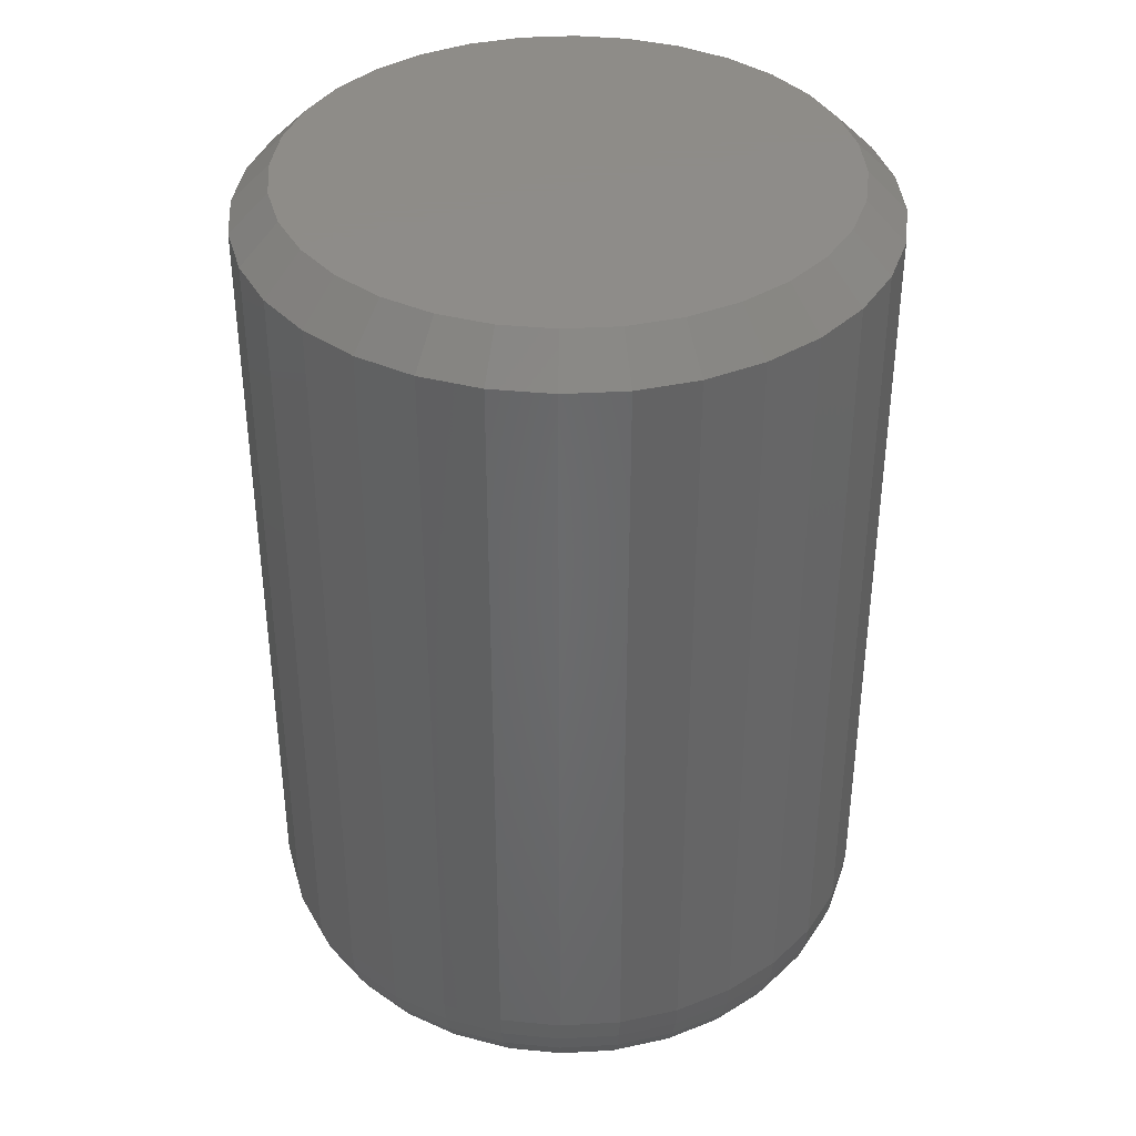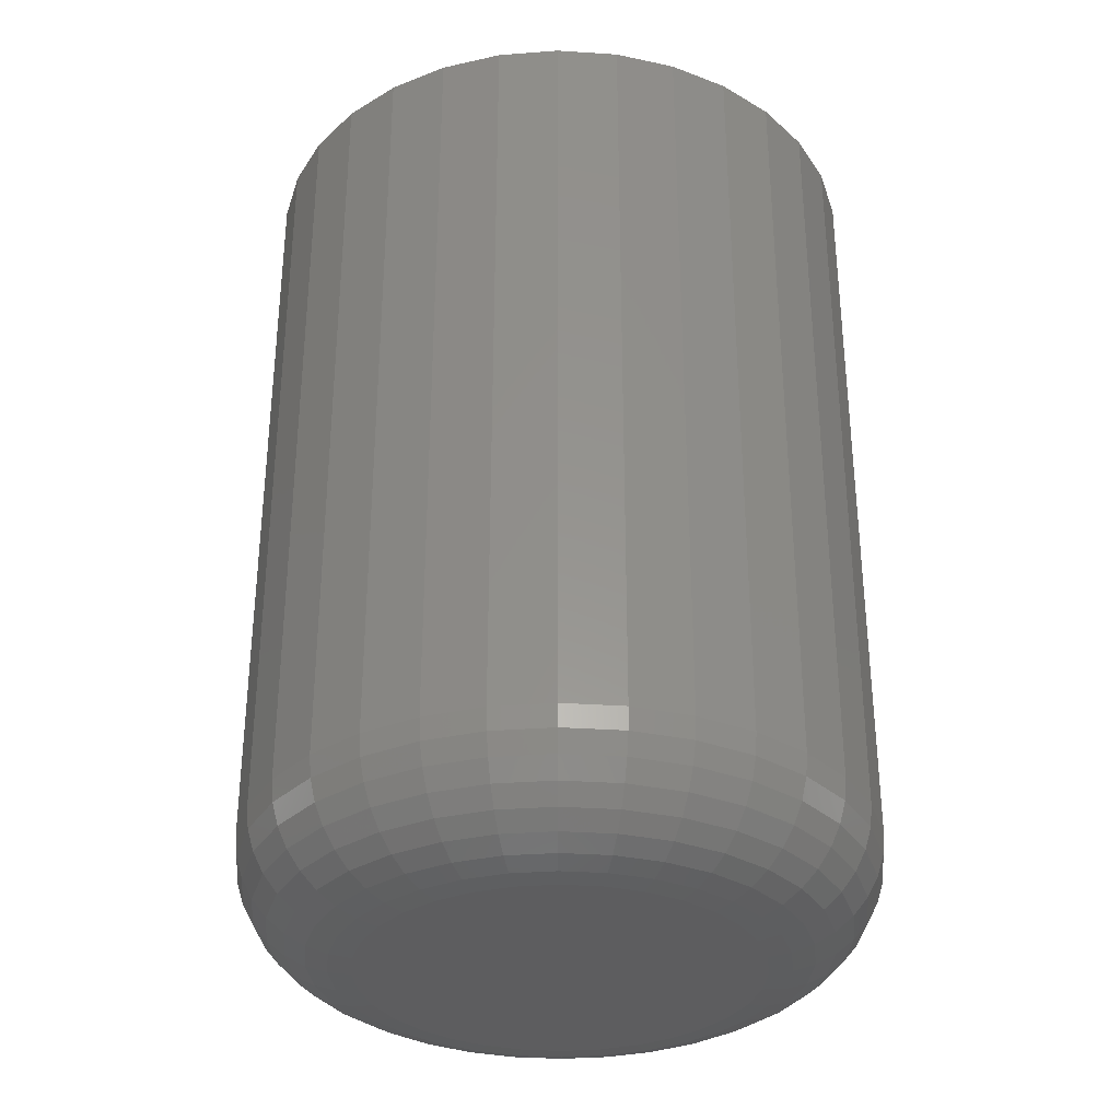
<metadata>
{"format":"stl","ext":"stl","renderer":"f3d","projection":"perspective","resolution":1024,"background":"white","views":[{"elev":38.0,"azim":46.5,"up":"+Z"},{"elev":-32.9,"azim":-134.6,"up":"+Z"}]}
</metadata>
<code>
# stl→obj: 352 verts, 700 faces
v 0.07105 -7.156e-17 0.02344
v 0.07105 -7.156e-17 0.1797
v 0.06984 -0.01232 0.02344
v 0.06984 -0.01232 0.1797
v 0.06625 -0.02417 0.02344
v 0.06625 -0.02417 0.1797
v 0.06041 -0.03509 0.02344
v 0.06041 -0.03509 0.1797
v 0.05255 -0.04466 0.02344
v 0.05255 -0.04466 0.1797
v 0.04298 -0.05251 0.02344
v 0.04298 -0.05251 0.1797
v 0.03206 -0.05835 0.02344
v 0.03206 -0.05835 0.1797
v 0.02022 -0.06194 0.02344
v 0.02022 -0.06194 0.1797
v 0.007895 -0.06316 0.02344
v 0.007895 -0.06316 0.1797
v -0.004427 -0.06194 0.02344
v -0.004427 -0.06194 0.1797
v -0.01627 -0.05835 0.02344
v -0.01627 -0.05835 0.1797
v -0.02719 -0.05251 0.02344
v -0.02719 -0.05251 0.1797
v -0.03676 -0.04466 0.02344
v -0.03676 -0.04466 0.1797
v -0.04462 -0.03509 0.02344
v -0.04462 -0.03509 0.1797
v -0.05046 -0.02417 0.02344
v -0.05046 -0.02417 0.1797
v -0.05405 -0.01232 0.02344
v -0.05405 -0.01232 0.1797
v -0.05526 7.734e-18 0.02344
v -0.05526 7.734e-18 0.1797
v -0.05405 0.01232 0.02344
v -0.05405 0.01232 0.1797
v -0.05046 0.02417 0.02344
v -0.05046 0.02417 0.1797
v -0.04462 0.03509 0.02344
v -0.04462 0.03509 0.1797
v -0.03676 0.04466 0.02344
v -0.03676 0.04466 0.1797
v -0.02719 0.05251 0.02344
v -0.02719 0.05251 0.1797
v -0.01627 0.05835 0.02344
v -0.01627 0.05835 0.1797
v -0.004427 0.06194 0.02344
v -0.004427 0.06194 0.1797
v 0.007895 0.06316 0.02344
v 0.007895 0.06316 0.1797
v 0.02022 0.06194 0.02344
v 0.02022 0.06194 0.1797
v 0.03206 0.05835 0.02344
v 0.03206 0.05835 0.1797
v 0.04298 0.05251 0.02344
v 0.04298 0.05251 0.1797
v 0.05255 0.04466 0.02344
v 0.05255 0.04466 0.1797
v 0.06041 0.03509 0.02344
v 0.06041 0.03509 0.1797
v 0.06625 0.02417 0.02344
v 0.06625 0.02417 0.1797
v 0.06984 0.01232 0.02344
v 0.06984 0.01232 0.1797
v -0.002903 0.05428 0.1875
v 0.01869 0.05428 0.1875
v 0.007895 0.05535 0.1875
v -0.01329 0.05113 0.1875
v 0.02907 0.05113 0.1875
v -0.02285 0.04602 0.1875
v 0.03864 0.04602 0.1875
v -0.03124 0.03914 0.1875
v 0.04703 0.03914 0.1875
v -0.03812 0.03075 0.1875
v 0.05391 0.03075 0.1875
v -0.04324 0.02118 0.1875
v 0.05903 0.02118 0.1875
v 0.05903 -0.02118 0.1875
v -0.03812 -0.03075 0.1875
v 0.05391 -0.03075 0.1875
v -0.03124 -0.03914 0.1875
v 0.04703 -0.03914 0.1875
v -0.02285 -0.04602 0.1875
v 0.03864 -0.04602 0.1875
v -0.01329 -0.05113 0.1875
v 0.02907 -0.05113 0.1875
v -0.002903 -0.05428 0.1875
v 0.01869 -0.05428 0.1875
v 0.007895 -0.05535 0.1875
v 0.06218 0.0108 0.1875
v -0.04639 0.0108 0.1875
v 0.06324 -6.743e-18 0.1875
v -0.04745 -1.099e-17 0.1875
v 0.06218 -0.0108 0.1875
v -0.04639 -0.0108 0.1875
v -0.04324 -0.02118 0.1875
v -0.007306 0.0367 0
v 0.0001457 0.03896 0
v 0.007895 0.03972 0
v 0.01564 0.03896 0
v 0.0231 0.0367 0
v -0.01417 0.03303 0
v 0.02996 0.03303 0
v -0.02019 0.02809 0
v 0.03598 0.02809 0
v -0.02513 0.02207 0
v 0.04092 0.02207 0
v -0.0288 0.0152 0
v 0.04459 0.0152 0
v -0.03106 0.007749 0
v 0.04685 0.007749 0
v 0.04459 -0.0152 0
v -0.0288 -0.0152 0
v 0.04685 -0.007749 0
v -0.02513 -0.02207 0
v 0.04092 -0.02207 0
v -0.02019 -0.02809 0
v 0.03598 -0.02809 0
v -0.01417 -0.03303 0
v 0.02996 -0.03303 0
v -0.007306 -0.0367 0
v 0.0231 -0.0367 0
v 0.0001457 -0.03896 0
v 0.007895 -0.03972 0
v 0.01564 -0.03896 0
v -0.03106 -0.007749 0
v -0.03183 -4.509e-18 0
v 0.04762 -1.463e-18 0
v 0.0706 -2.776e-17 0.01887
v 0.0694 -0.01223 0.01887
v 0.06927 -2.776e-17 0.01447
v 0.06809 -0.01197 0.01447
v 0.0671 -2.429e-17 0.01042
v 0.06597 -0.01155 0.01042
v 0.06419 -2.429e-17 0.006865
v 0.06311 -0.01098 0.006865
v 0.06064 -2.082e-17 0.00395
v 0.05962 -0.01029 0.00395
v 0.05658 -1.735e-17 0.001784
v 0.05565 -0.009499 0.001784
v 0.05219 -1.041e-17 0.0004503
v 0.05134 -0.008641 0.0004503
v -0.05361 -0.01223 0.01887
v -0.05481 3.123e-17 0.01887
v -0.0523 -0.01197 0.01447
v -0.05348 2.776e-17 0.01447
v -0.05018 -0.01155 0.01042
v -0.05131 2.776e-17 0.01042
v -0.04732 -0.01098 0.006865
v -0.0484 2.776e-17 0.006865
v -0.04383 -0.01029 0.00395
v -0.04485 2.776e-17 0.00395
v -0.03986 -0.009499 0.001784
v -0.04079 3.123e-17 0.001784
v -0.03555 -0.008641 0.0004503
v -0.0364 2.776e-17 0.0004503
v -0.05004 -0.024 0.01887
v -0.04881 -0.02349 0.01447
v -0.04681 -0.02266 0.01042
v -0.04411 -0.02154 0.006865
v -0.04083 -0.02018 0.00395
v -0.03709 -0.01863 0.001784
v -0.03303 -0.01695 0.0004503
v -0.04424 -0.03484 0.01887
v -0.04314 -0.0341 0.01447
v -0.04133 -0.03289 0.01042
v -0.03891 -0.03127 0.006865
v -0.03596 -0.0293 0.00395
v -0.03259 -0.02705 0.001784
v -0.02893 -0.02461 0.0004503
v -0.03645 -0.04434 0.01887
v -0.0355 -0.0434 0.01447
v -0.03397 -0.04187 0.01042
v -0.03191 -0.03981 0.006865
v -0.0294 -0.03729 0.00395
v -0.02653 -0.03443 0.001784
v -0.02343 -0.03132 0.0004503
v -0.02694 -0.05214 0.01887
v -0.0262 -0.05103 0.01447
v -0.025 -0.04923 0.01042
v -0.02338 -0.04681 0.006865
v -0.02141 -0.04385 0.00395
v -0.01916 -0.04048 0.001784
v -0.01671 -0.03683 0.0004503
v -0.0161 -0.05793 0.01887
v -0.01559 -0.0567 0.01447
v -0.01476 -0.0547 0.01042
v -0.01365 -0.05201 0.006865
v -0.01229 -0.04873 0.00395
v -0.01074 -0.04498 0.001784
v -0.009055 -0.04092 0.0004503
v -0.004339 -0.0615 0.01887
v -0.004079 -0.06019 0.01447
v -0.003656 -0.05807 0.01042
v -0.003088 -0.05521 0.006865
v -0.002395 -0.05173 0.00395
v -0.001604 -0.04775 0.001784
v -0.0007464 -0.04344 0.0004503
v 0.007895 -0.06271 0.01887
v 0.007895 -0.06137 0.01447
v 0.007895 -0.05921 0.01042
v 0.007895 -0.05629 0.006865
v 0.007895 -0.05274 0.00395
v 0.007895 -0.04869 0.001784
v 0.007895 -0.04429 0.0004503
v 0.02013 -0.0615 0.01887
v 0.01987 -0.06019 0.01447
v 0.01945 -0.05807 0.01042
v 0.01888 -0.05521 0.006865
v 0.01818 -0.05173 0.00395
v 0.01739 -0.04775 0.001784
v 0.01654 -0.04344 0.0004503
v 0.03189 -0.05793 0.01887
v 0.03138 -0.0567 0.01447
v 0.03055 -0.0547 0.01042
v 0.02944 -0.05201 0.006865
v 0.02808 -0.04873 0.00395
v 0.02653 -0.04498 0.001784
v 0.02484 -0.04092 0.0004503
v 0.04273 -0.05214 0.01887
v 0.04199 -0.05103 0.01447
v 0.04079 -0.04923 0.01042
v 0.03917 -0.04681 0.006865
v 0.0372 -0.04385 0.00395
v 0.03495 -0.04048 0.001784
v 0.0325 -0.03683 0.0004503
v 0.05224 -0.04434 0.01887
v 0.05129 -0.0434 0.01447
v 0.04976 -0.04187 0.01042
v 0.0477 -0.03981 0.006865
v 0.04519 -0.03729 0.00395
v 0.04232 -0.03443 0.001784
v 0.03921 -0.03132 0.0004503
v 0.06003 -0.03484 0.01887
v 0.05893 -0.0341 0.01447
v 0.05712 -0.03289 0.01042
v 0.0547 -0.03127 0.006865
v 0.05175 -0.0293 0.00395
v 0.04838 -0.02705 0.001784
v 0.04472 -0.02461 0.0004503
v 0.06583 -0.024 0.01887
v 0.0646 -0.02349 0.01447
v 0.0626 -0.02266 0.01042
v 0.0599 -0.02154 0.006865
v 0.05662 -0.02018 0.00395
v 0.05288 -0.01863 0.001784
v 0.04882 -0.01695 0.0004503
v -0.05361 0.01223 0.01887
v -0.0523 0.01197 0.01447
v -0.05018 0.01155 0.01042
v -0.04732 0.01098 0.006865
v -0.04383 0.01029 0.00395
v -0.03986 0.009499 0.001784
v -0.03555 0.008641 0.0004503
v 0.0694 0.01223 0.01887
v 0.06809 0.01197 0.01447
v 0.06597 0.01155 0.01042
v 0.06311 0.01098 0.006865
v 0.05962 0.01029 0.00395
v 0.05565 0.009499 0.001784
v 0.05134 0.008641 0.0004503
v 0.06583 0.024 0.01887
v 0.0646 0.02349 0.01447
v 0.0626 0.02266 0.01042
v 0.0599 0.02154 0.006865
v 0.05662 0.02018 0.00395
v 0.05288 0.01863 0.001784
v 0.04882 0.01695 0.0004503
v 0.06003 0.03484 0.01887
v 0.05893 0.0341 0.01447
v 0.05712 0.03289 0.01042
v 0.0547 0.03127 0.006865
v 0.05175 0.0293 0.00395
v 0.04838 0.02705 0.001784
v 0.04472 0.02461 0.0004503
v 0.05224 0.04434 0.01887
v 0.05129 0.0434 0.01447
v 0.04976 0.04187 0.01042
v 0.0477 0.03981 0.006865
v 0.04519 0.03729 0.00395
v 0.04232 0.03443 0.001784
v 0.03921 0.03132 0.0004503
v 0.04273 0.05214 0.01887
v 0.04199 0.05103 0.01447
v 0.04079 0.04923 0.01042
v 0.03917 0.04681 0.006865
v 0.0372 0.04385 0.00395
v 0.03495 0.04048 0.001784
v 0.0325 0.03683 0.0004503
v 0.03189 0.05793 0.01887
v 0.03138 0.0567 0.01447
v 0.03055 0.0547 0.01042
v 0.02944 0.05201 0.006865
v 0.02808 0.04873 0.00395
v 0.02653 0.04498 0.001784
v 0.02484 0.04092 0.0004503
v 0.02013 0.0615 0.01887
v 0.01987 0.06019 0.01447
v 0.01945 0.05807 0.01042
v 0.01888 0.05521 0.006865
v 0.01818 0.05173 0.00395
v 0.01739 0.04775 0.001784
v 0.01654 0.04344 0.0004503
v 0.007895 0.06271 0.01887
v 0.007895 0.06137 0.01447
v 0.007895 0.05921 0.01042
v 0.007895 0.05629 0.006865
v 0.007895 0.05274 0.00395
v 0.007895 0.04869 0.001784
v 0.007895 0.04429 0.0004503
v -0.004339 0.0615 0.01887
v -0.004079 0.06019 0.01447
v -0.003656 0.05807 0.01042
v -0.003088 0.05521 0.006865
v -0.002395 0.05173 0.00395
v -0.001604 0.04775 0.001784
v -0.0007464 0.04344 0.0004503
v -0.0161 0.05793 0.01887
v -0.01559 0.0567 0.01447
v -0.01476 0.0547 0.01042
v -0.01365 0.05201 0.006865
v -0.01229 0.04873 0.00395
v -0.01074 0.04498 0.001784
v -0.009055 0.04092 0.0004503
v -0.02694 0.05214 0.01887
v -0.0262 0.05103 0.01447
v -0.025 0.04923 0.01042
v -0.02338 0.04681 0.006865
v -0.02141 0.04385 0.00395
v -0.01916 0.04048 0.001784
v -0.01671 0.03683 0.0004503
v -0.03645 0.04434 0.01887
v -0.0355 0.0434 0.01447
v -0.03397 0.04187 0.01042
v -0.03191 0.03981 0.006865
v -0.0294 0.03729 0.00395
v -0.02653 0.03443 0.001784
v -0.02343 0.03132 0.0004503
v -0.04424 0.03484 0.01887
v -0.04314 0.0341 0.01447
v -0.04133 0.03289 0.01042
v -0.03891 0.03127 0.006865
v -0.03596 0.0293 0.00395
v -0.03259 0.02705 0.001784
v -0.02893 0.02461 0.0004503
v -0.05004 0.024 0.01887
v -0.04881 0.02349 0.01447
v -0.04681 0.02266 0.01042
v -0.04411 0.02154 0.006865
v -0.04083 0.02018 0.00395
v -0.03709 0.01863 0.001784
v -0.03303 0.01695 0.0004503
f 1 2 3
f 3 2 4
f 3 4 5
f 5 4 6
f 5 6 7
f 7 6 8
f 7 8 9
f 9 8 10
f 9 10 11
f 11 10 12
f 11 12 13
f 13 12 14
f 13 14 15
f 15 14 16
f 15 16 17
f 17 16 18
f 17 18 19
f 19 18 20
f 19 20 21
f 21 20 22
f 21 22 23
f 23 22 24
f 23 24 25
f 25 24 26
f 25 26 27
f 27 26 28
f 27 28 29
f 29 28 30
f 29 30 31
f 31 30 32
f 31 32 33
f 33 32 34
f 33 34 35
f 35 34 36
f 35 36 37
f 37 36 38
f 37 38 39
f 39 38 40
f 39 40 41
f 41 40 42
f 41 42 43
f 43 42 44
f 43 44 45
f 45 44 46
f 45 46 47
f 47 46 48
f 47 48 49
f 49 48 50
f 49 50 51
f 51 50 52
f 51 52 53
f 53 52 54
f 53 54 55
f 55 54 56
f 55 56 57
f 57 56 58
f 57 58 59
f 59 58 60
f 59 60 61
f 61 60 62
f 61 62 63
f 63 62 64
f 63 64 1
f 1 64 2
f 65 66 67
f 66 65 68
f 66 68 69
f 69 68 70
f 69 70 71
f 71 70 72
f 71 72 73
f 73 72 74
f 73 74 75
f 75 74 76
f 75 76 77
f 78 79 80
f 80 79 81
f 80 81 82
f 82 81 83
f 82 83 84
f 84 83 85
f 84 85 86
f 86 85 87
f 86 87 88
f 88 87 89
f 77 76 90
f 90 76 91
f 90 91 92
f 92 91 93
f 92 93 94
f 94 93 95
f 94 95 78
f 78 95 96
f 78 96 79
f 92 94 2
f 94 4 2
f 34 32 93
f 32 95 93
f 32 30 96
f 95 32 96
f 28 26 79
f 79 30 28
f 96 30 79
f 24 22 85
f 83 24 85
f 83 81 24
f 20 18 87
f 87 22 20
f 85 22 87
f 16 14 86
f 88 16 86
f 88 89 16
f 12 10 84
f 84 14 12
f 86 14 84
f 8 6 78
f 80 8 78
f 80 82 8
f 94 6 4
f 78 6 94
f 81 79 26
f 26 24 81
f 89 87 18
f 18 16 89
f 82 84 10
f 10 8 82
f 93 91 34
f 91 36 34
f 2 64 92
f 64 90 92
f 64 62 77
f 90 64 77
f 60 58 75
f 75 62 60
f 77 62 75
f 56 54 69
f 71 56 69
f 71 73 56
f 52 50 66
f 66 54 52
f 69 54 66
f 48 46 68
f 65 48 68
f 65 67 48
f 44 42 70
f 70 46 44
f 68 46 70
f 40 38 76
f 74 40 76
f 74 72 40
f 91 38 36
f 76 38 91
f 73 75 58
f 58 56 73
f 67 66 50
f 50 48 67
f 72 70 42
f 42 40 72
f 97 98 99
f 97 99 100
f 101 97 100
f 102 97 101
f 103 102 101
f 104 102 103
f 105 104 103
f 106 104 105
f 107 106 105
f 108 106 107
f 109 108 107
f 110 108 109
f 111 110 109
f 112 113 114
f 115 113 112
f 116 115 112
f 117 115 116
f 118 117 116
f 119 117 118
f 120 119 118
f 121 119 120
f 122 121 120
f 123 121 122
f 124 123 122
f 125 124 122
f 113 126 114
f 114 126 127
f 114 127 128
f 128 127 110
f 128 110 111
f 1 3 129
f 129 3 130
f 129 130 131
f 131 130 132
f 131 132 133
f 133 132 134
f 133 134 135
f 135 134 136
f 135 136 137
f 137 136 138
f 137 138 139
f 139 138 140
f 139 140 141
f 141 140 142
f 141 142 128
f 128 142 114
f 31 33 143
f 143 33 144
f 143 144 145
f 145 144 146
f 145 146 147
f 147 146 148
f 147 148 149
f 149 148 150
f 149 150 151
f 151 150 152
f 151 152 153
f 153 152 154
f 153 154 155
f 155 154 156
f 155 156 126
f 126 156 127
f 29 31 157
f 157 31 143
f 157 143 158
f 158 143 145
f 158 145 159
f 159 145 147
f 159 147 160
f 160 147 149
f 160 149 161
f 161 149 151
f 161 151 162
f 162 151 153
f 162 153 163
f 163 153 155
f 163 155 113
f 113 155 126
f 27 29 164
f 164 29 157
f 164 157 165
f 165 157 158
f 165 158 166
f 166 158 159
f 166 159 167
f 167 159 160
f 167 160 168
f 168 160 161
f 168 161 169
f 169 161 162
f 169 162 170
f 170 162 163
f 170 163 115
f 115 163 113
f 25 27 171
f 171 27 164
f 171 164 172
f 172 164 165
f 172 165 173
f 173 165 166
f 173 166 174
f 174 166 167
f 174 167 175
f 175 167 168
f 175 168 176
f 176 168 169
f 176 169 177
f 177 169 170
f 177 170 117
f 117 170 115
f 23 25 178
f 178 25 171
f 178 171 179
f 179 171 172
f 179 172 180
f 180 172 173
f 180 173 181
f 181 173 174
f 181 174 182
f 182 174 175
f 182 175 183
f 183 175 176
f 183 176 184
f 184 176 177
f 184 177 119
f 119 177 117
f 21 23 185
f 185 23 178
f 185 178 186
f 186 178 179
f 186 179 187
f 187 179 180
f 187 180 188
f 188 180 181
f 188 181 189
f 189 181 182
f 189 182 190
f 190 182 183
f 190 183 191
f 191 183 184
f 191 184 121
f 121 184 119
f 19 21 192
f 192 21 185
f 192 185 193
f 193 185 186
f 193 186 194
f 194 186 187
f 194 187 195
f 195 187 188
f 195 188 196
f 196 188 189
f 196 189 197
f 197 189 190
f 197 190 198
f 198 190 191
f 198 191 123
f 123 191 121
f 17 19 199
f 199 19 192
f 199 192 200
f 200 192 193
f 200 193 201
f 201 193 194
f 201 194 202
f 202 194 195
f 202 195 203
f 203 195 196
f 203 196 204
f 204 196 197
f 204 197 205
f 205 197 198
f 205 198 124
f 124 198 123
f 15 17 206
f 206 17 199
f 206 199 207
f 207 199 200
f 207 200 208
f 208 200 201
f 208 201 209
f 209 201 202
f 209 202 210
f 210 202 203
f 210 203 211
f 211 203 204
f 211 204 212
f 212 204 205
f 212 205 125
f 125 205 124
f 13 15 213
f 213 15 206
f 213 206 214
f 214 206 207
f 214 207 215
f 215 207 208
f 215 208 216
f 216 208 209
f 216 209 217
f 217 209 210
f 217 210 218
f 218 210 211
f 218 211 219
f 219 211 212
f 219 212 122
f 122 212 125
f 11 13 220
f 220 13 213
f 220 213 221
f 221 213 214
f 221 214 222
f 222 214 215
f 222 215 223
f 223 215 216
f 223 216 224
f 224 216 217
f 224 217 225
f 225 217 218
f 225 218 226
f 226 218 219
f 226 219 120
f 120 219 122
f 9 11 227
f 227 11 220
f 227 220 228
f 228 220 221
f 228 221 229
f 229 221 222
f 229 222 230
f 230 222 223
f 230 223 231
f 231 223 224
f 231 224 232
f 232 224 225
f 232 225 233
f 233 225 226
f 233 226 118
f 118 226 120
f 7 9 234
f 234 9 227
f 234 227 235
f 235 227 228
f 235 228 236
f 236 228 229
f 236 229 237
f 237 229 230
f 237 230 238
f 238 230 231
f 238 231 239
f 239 231 232
f 239 232 240
f 240 232 233
f 240 233 116
f 116 233 118
f 5 7 241
f 241 7 234
f 241 234 242
f 242 234 235
f 242 235 243
f 243 235 236
f 243 236 244
f 244 236 237
f 244 237 245
f 245 237 238
f 245 238 246
f 246 238 239
f 246 239 247
f 247 239 240
f 247 240 112
f 112 240 116
f 3 5 130
f 130 5 241
f 130 241 132
f 132 241 242
f 132 242 134
f 134 242 243
f 134 243 136
f 136 243 244
f 136 244 138
f 138 244 245
f 138 245 140
f 140 245 246
f 140 246 142
f 142 246 247
f 142 247 114
f 114 247 112
f 33 35 144
f 144 35 248
f 144 248 146
f 146 248 249
f 146 249 148
f 148 249 250
f 148 250 150
f 150 250 251
f 150 251 152
f 152 251 252
f 152 252 154
f 154 252 253
f 154 253 156
f 156 253 254
f 156 254 127
f 127 254 110
f 63 1 255
f 255 1 129
f 255 129 256
f 256 129 131
f 256 131 257
f 257 131 133
f 257 133 258
f 258 133 135
f 258 135 259
f 259 135 137
f 259 137 260
f 260 137 139
f 260 139 261
f 261 139 141
f 261 141 111
f 111 141 128
f 61 63 262
f 262 63 255
f 262 255 263
f 263 255 256
f 263 256 264
f 264 256 257
f 264 257 265
f 265 257 258
f 265 258 266
f 266 258 259
f 266 259 267
f 267 259 260
f 267 260 268
f 268 260 261
f 268 261 109
f 109 261 111
f 59 61 269
f 269 61 262
f 269 262 270
f 270 262 263
f 270 263 271
f 271 263 264
f 271 264 272
f 272 264 265
f 272 265 273
f 273 265 266
f 273 266 274
f 274 266 267
f 274 267 275
f 275 267 268
f 275 268 107
f 107 268 109
f 57 59 276
f 276 59 269
f 276 269 277
f 277 269 270
f 277 270 278
f 278 270 271
f 278 271 279
f 279 271 272
f 279 272 280
f 280 272 273
f 280 273 281
f 281 273 274
f 281 274 282
f 282 274 275
f 282 275 105
f 105 275 107
f 55 57 283
f 283 57 276
f 283 276 284
f 284 276 277
f 284 277 285
f 285 277 278
f 285 278 286
f 286 278 279
f 286 279 287
f 287 279 280
f 287 280 288
f 288 280 281
f 288 281 289
f 289 281 282
f 289 282 103
f 103 282 105
f 53 55 290
f 290 55 283
f 290 283 291
f 291 283 284
f 291 284 292
f 292 284 285
f 292 285 293
f 293 285 286
f 293 286 294
f 294 286 287
f 294 287 295
f 295 287 288
f 295 288 296
f 296 288 289
f 296 289 101
f 101 289 103
f 51 53 297
f 297 53 290
f 297 290 298
f 298 290 291
f 298 291 299
f 299 291 292
f 299 292 300
f 300 292 293
f 300 293 301
f 301 293 294
f 301 294 302
f 302 294 295
f 302 295 303
f 303 295 296
f 303 296 100
f 100 296 101
f 49 51 304
f 304 51 297
f 304 297 305
f 305 297 298
f 305 298 306
f 306 298 299
f 306 299 307
f 307 299 300
f 307 300 308
f 308 300 301
f 308 301 309
f 309 301 302
f 309 302 310
f 310 302 303
f 310 303 99
f 99 303 100
f 47 49 311
f 311 49 304
f 311 304 312
f 312 304 305
f 312 305 313
f 313 305 306
f 313 306 314
f 314 306 307
f 314 307 315
f 315 307 308
f 315 308 316
f 316 308 309
f 316 309 317
f 317 309 310
f 317 310 98
f 98 310 99
f 45 47 318
f 318 47 311
f 318 311 319
f 319 311 312
f 319 312 320
f 320 312 313
f 320 313 321
f 321 313 314
f 321 314 322
f 322 314 315
f 322 315 323
f 323 315 316
f 323 316 324
f 324 316 317
f 324 317 97
f 97 317 98
f 43 45 325
f 325 45 318
f 325 318 326
f 326 318 319
f 326 319 327
f 327 319 320
f 327 320 328
f 328 320 321
f 328 321 329
f 329 321 322
f 329 322 330
f 330 322 323
f 330 323 331
f 331 323 324
f 331 324 102
f 102 324 97
f 41 43 332
f 332 43 325
f 332 325 333
f 333 325 326
f 333 326 334
f 334 326 327
f 334 327 335
f 335 327 328
f 335 328 336
f 336 328 329
f 336 329 337
f 337 329 330
f 337 330 338
f 338 330 331
f 338 331 104
f 104 331 102
f 39 41 339
f 339 41 332
f 339 332 340
f 340 332 333
f 340 333 341
f 341 333 334
f 341 334 342
f 342 334 335
f 342 335 343
f 343 335 336
f 343 336 344
f 344 336 337
f 344 337 345
f 345 337 338
f 345 338 106
f 106 338 104
f 37 39 346
f 346 39 339
f 346 339 347
f 347 339 340
f 347 340 348
f 348 340 341
f 348 341 349
f 349 341 342
f 349 342 350
f 350 342 343
f 350 343 351
f 351 343 344
f 351 344 352
f 352 344 345
f 352 345 108
f 108 345 106
f 35 37 248
f 248 37 346
f 248 346 249
f 249 346 347
f 249 347 250
f 250 347 348
f 250 348 251
f 251 348 349
f 251 349 252
f 252 349 350
f 252 350 253
f 253 350 351
f 253 351 254
f 254 351 352
f 254 352 110
f 110 352 108

</code>
